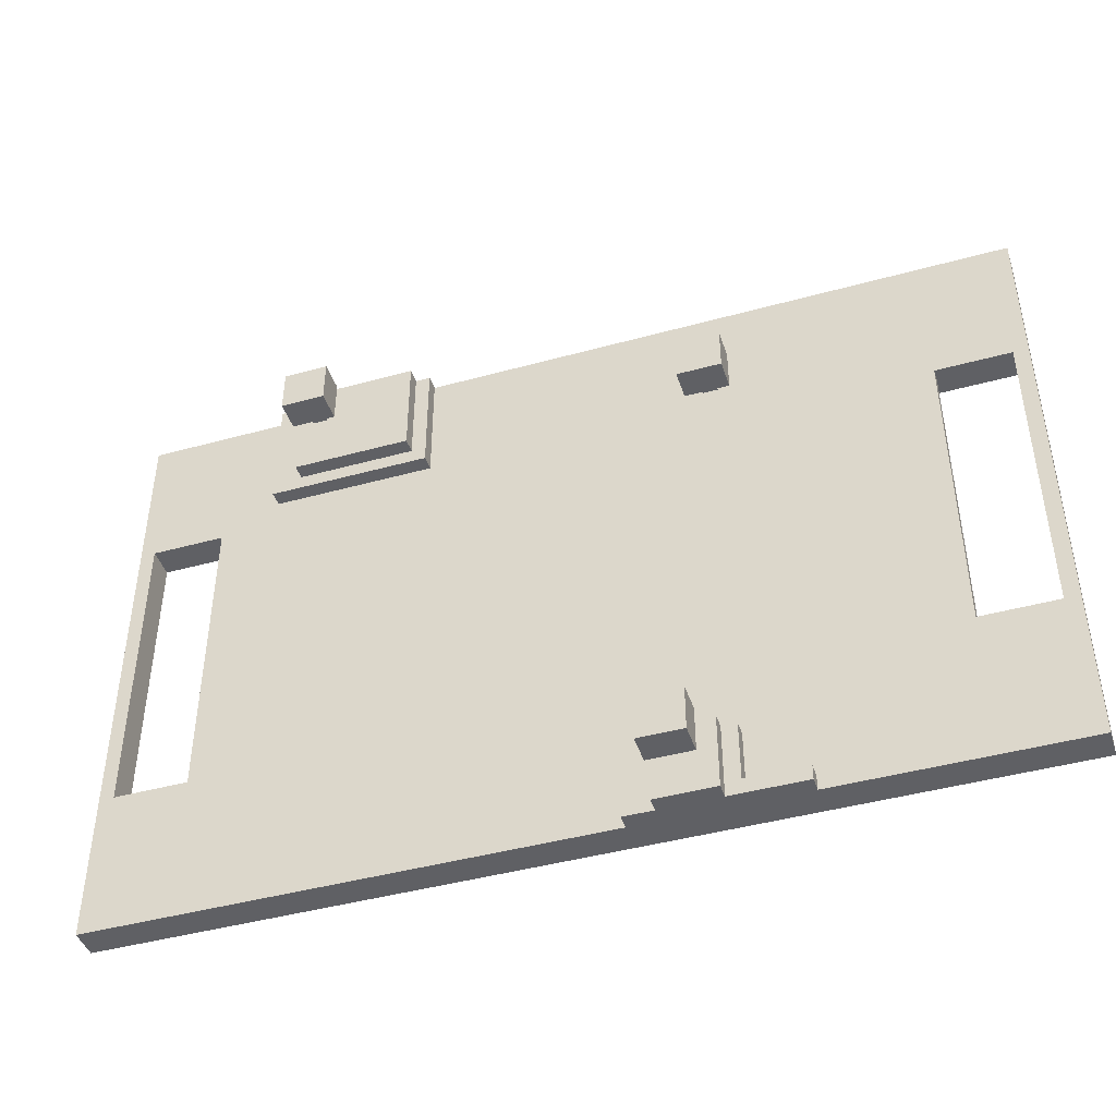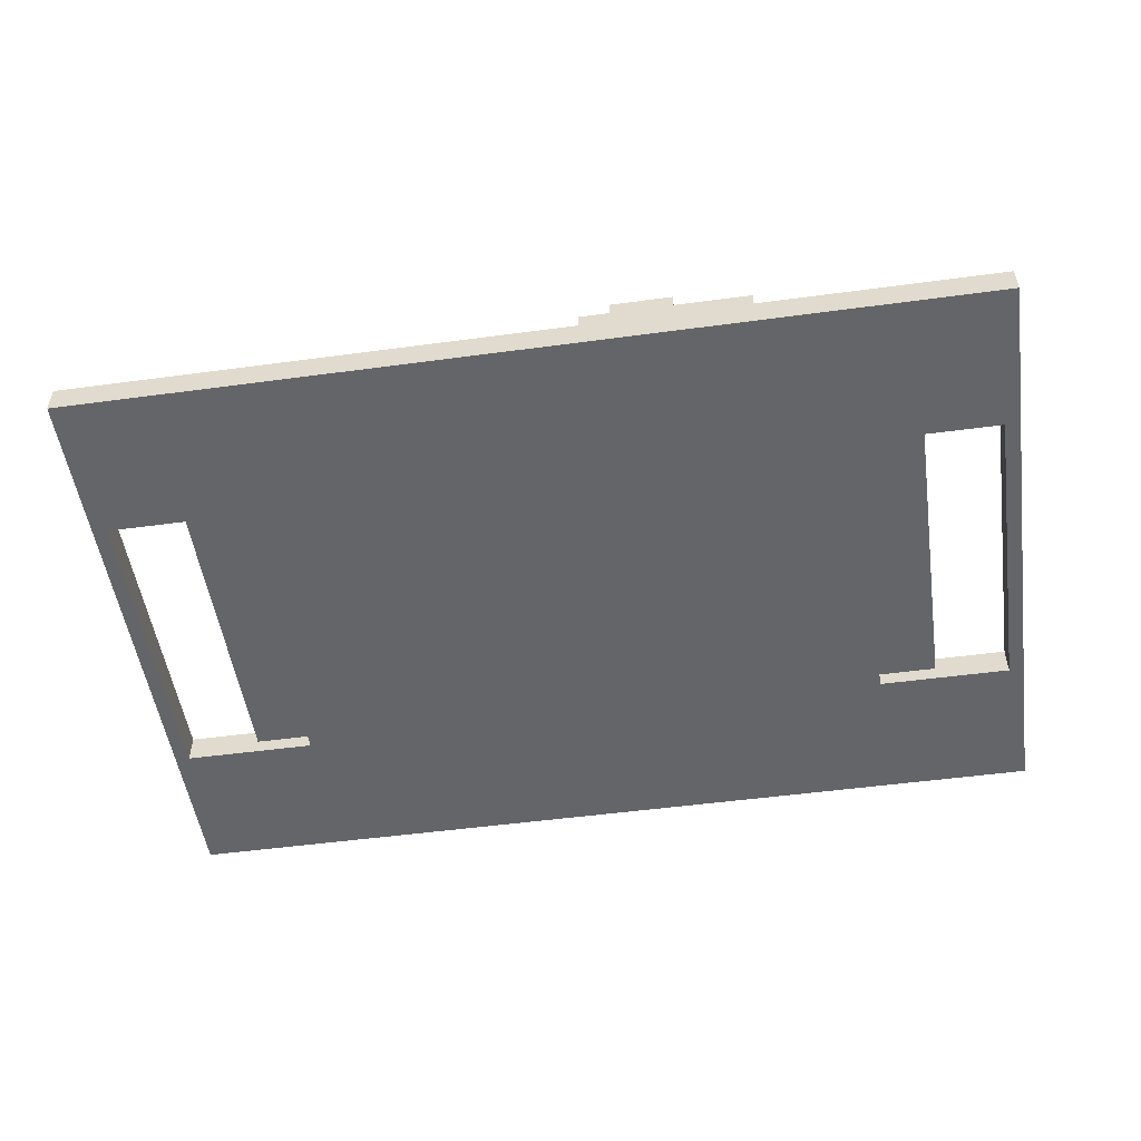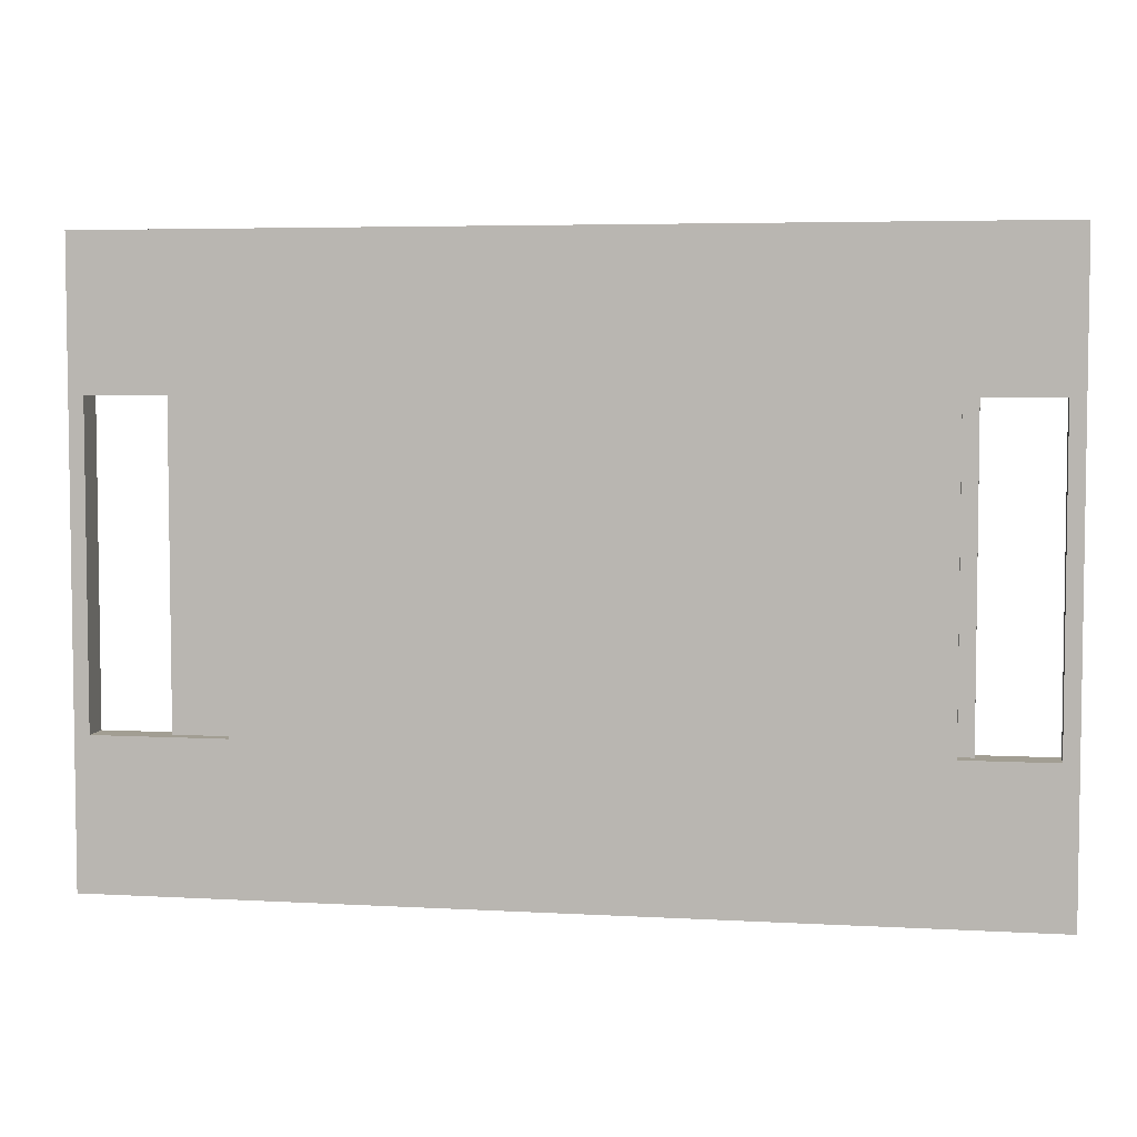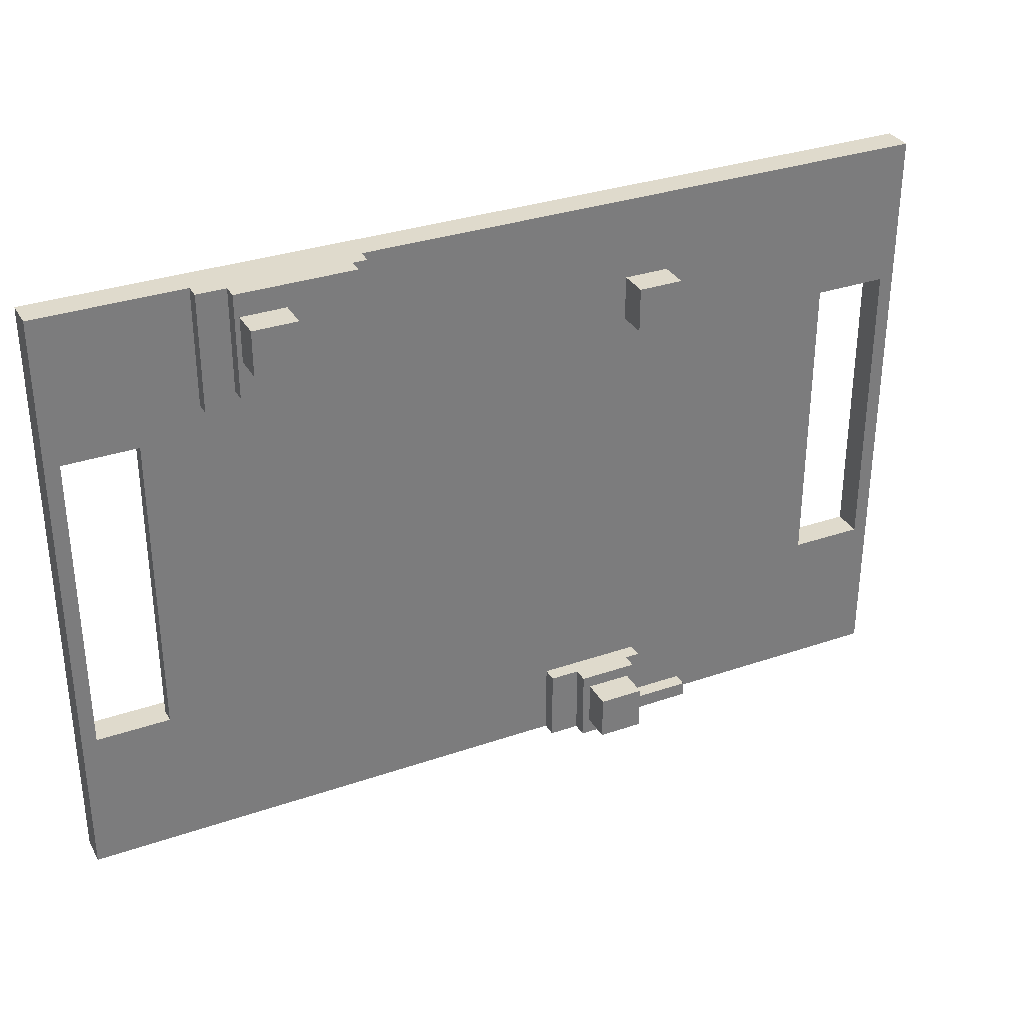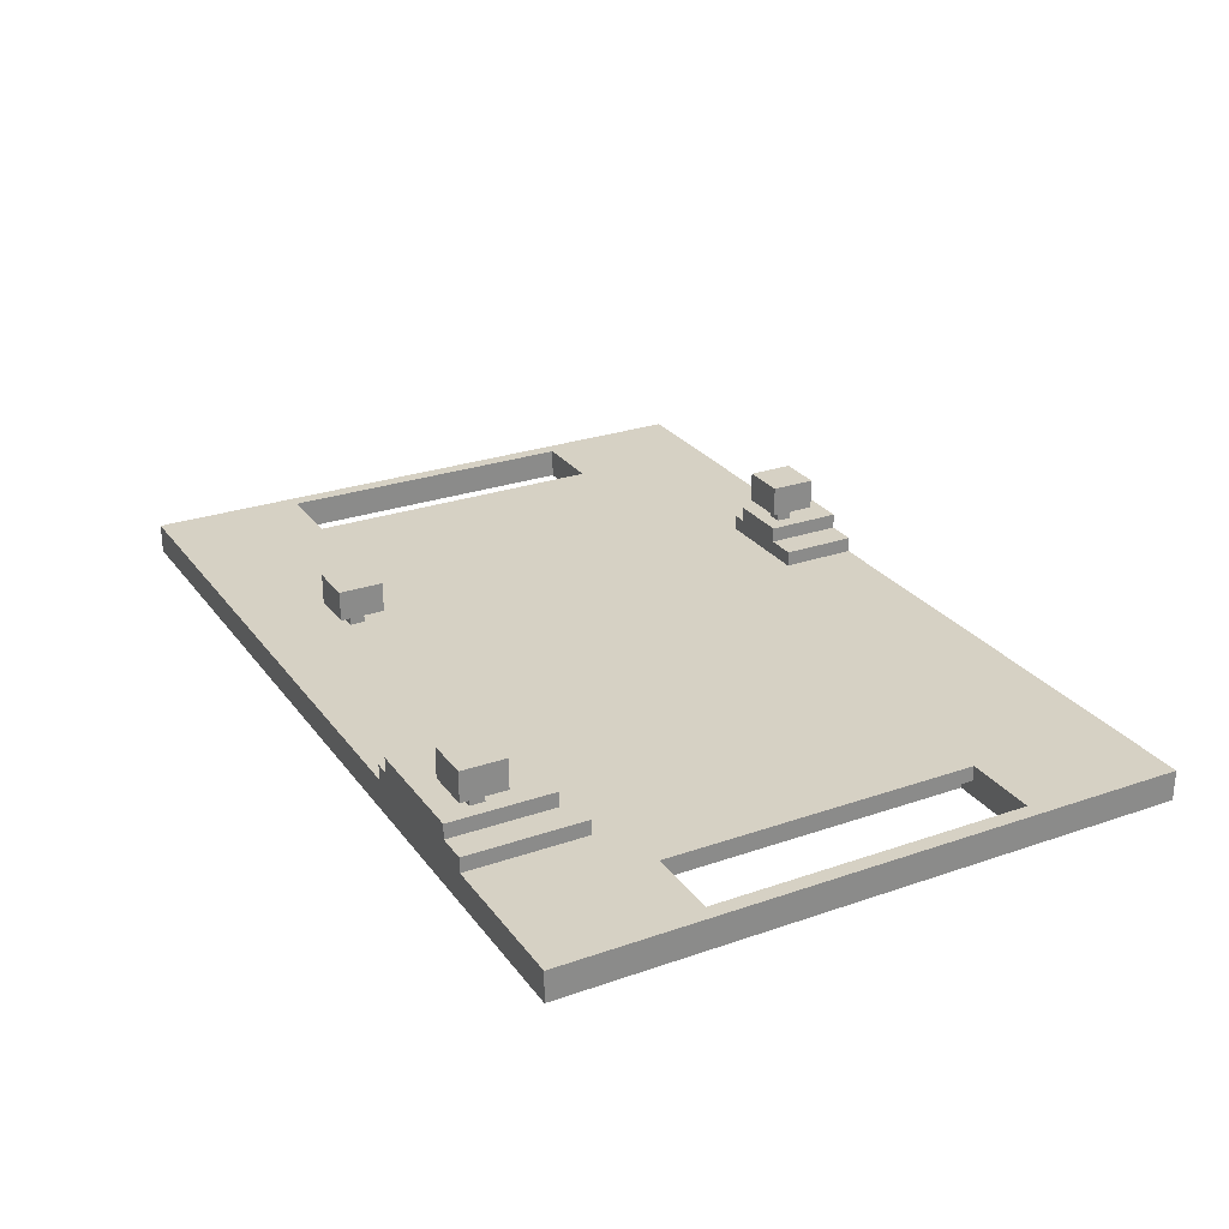
<metadata>
{"format":"obj","ext":"obj","renderer":"f3d","projection":"perspective","resolution":1024,"background":"white","views":[{"elev":-43.7,"azim":-162.0,"up":"+Z"},{"elev":-51.5,"azim":-171.7,"up":"+Y"},{"elev":5.0,"azim":10.1,"up":"+Z"},{"elev":32.4,"azim":154.4,"up":"+Z"},{"elev":26.8,"azim":61.6,"up":"+Y"}]}
</metadata>
<code>
g world
v -30.5 0 20.5
v -30.5 0 -20.5
v -30.5 1 20.5
v -30.5 1 11.5
v -30.5 1 -11.5
v -30.5 1 -20.5
v -30.5 2 20.5
v -30.5 2 11.5
v -30.5 2 -11.5
v -30.5 2 -20.5
v -24.5 1 10.5
v -24.5 1 -10.5
v -24.5 2 10.5
v -24.5 2 -10.5
v -20.5 0 10.5
v -20.5 0 -10.5
v -20.5 1 10.5
v -20.5 1 -10.5
v -14.5 2 -19.5
v -14.5 2 -20.5
v -14.5 3 -19.5
v -14.5 3 -20.5
v -11.5 3 15.5
v -11.5 3 12.5
v -11.5 5 15.5
v -11.5 5 12.5
v -10.5 2 14.5
v -10.5 2 13.5
v -10.5 2 -15.5
v -10.5 2 -19.5
v -10.5 3 14.5
v -10.5 3 13.5
v -10.5 3 -15.5
v -10.5 3 -19.5
v -9.5 3 -15.5
v -9.5 3 -20.5
v -9.5 4 -15.5
v -9.5 4 -20.5
v -8.5 5 -15.5
v -8.5 5 -18.5
v -8.5 7 -15.5
v -8.5 7 -18.5
v -7.5 4 -16.5
v -7.5 4 -17.5
v -7.5 5 -16.5
v -7.5 5 -17.5
v 9.5 2 20.5
v 9.5 2 12.5
v 9.5 3 20.5
v 9.5 3 12.5
v 10.5 3 20.5
v 10.5 3 13.5
v 10.5 4 20.5
v 10.5 4 13.5
v 15.5 5 19.5
v 15.5 5 16.5
v 15.5 7 19.5
v 15.5 7 16.5
v 16.5 4 18.5
v 16.5 4 17.5
v 16.5 5 18.5
v 16.5 5 17.5
v 29.5 0 10.5
v 29.5 0 -10.5
v 29.5 1 10.5
v 29.5 1 -10.5
v 29.5 2 10.5
v 29.5 2 -10.5
v -29.5 0 10.5
v -29.5 0 -10.5
v -29.5 1 10.5
v -29.5 1 -10.5
v -29.5 2 10.5
v -29.5 2 -10.5
v -9.5 2 14.5
v -9.5 2 13.5
v -9.5 3 14.5
v -9.5 3 13.5
v -8.5 3 15.5
v -8.5 3 12.5
v -8.5 5 15.5
v -8.5 5 12.5
v -6.5 4 -16.5
v -6.5 4 -17.5
v -6.5 5 -16.5
v -6.5 5 -17.5
v -5.5 3 -15.5
v -5.5 3 -20.5
v -5.5 4 -15.5
v -5.5 4 -20.5
v -5.5 5 -15.5
v -5.5 5 -18.5
v -5.5 7 -15.5
v -5.5 7 -18.5
v -3.5 2 -15.5
v -3.5 2 -20.5
v -3.5 3 -15.5
v -3.5 3 -20.5
v 17.5 4 18.5
v 17.5 4 17.5
v 17.5 5 18.5
v 17.5 5 17.5
v 18.5 3 20.5
v 18.5 3 13.5
v 18.5 4 20.5
v 18.5 4 13.5
v 18.5 5 19.5
v 18.5 5 16.5
v 18.5 7 19.5
v 18.5 7 16.5
v 20.5 0 10.5
v 20.5 0 9.5
v 20.5 1 10.5
v 20.5 1 9.5
v 20.5 2 20.5
v 20.5 2 12.5
v 20.5 3 20.5
v 20.5 3 12.5
v 23.5 0 9.5
v 23.5 0 -10.5
v 23.5 1 9.5
v 23.5 1 -10.5
v 24.5 1 10.5
v 24.5 1 -10.5
v 24.5 2 10.5
v 24.5 2 -10.5
v 30.5 0 20.5
v 30.5 0 -20.5
v 30.5 1 20.5
v 30.5 1 11.5
v 30.5 1 -11.5
v 30.5 1 -20.5
v 30.5 2 20.5
v 30.5 2 11.5
v 30.5 2 -11.5
v 30.5 2 -20.5
v -30.5 0 20.5
v -30.5 1 20.5
v -30.5 2 20.5
v 9.5 2 20.5
v 9.5 3 20.5
v 10.5 3 20.5
v 10.5 4 20.5
v 18.5 3 20.5
v 18.5 4 20.5
v 20.5 2 20.5
v 20.5 3 20.5
v 30.5 0 20.5
v 30.5 1 20.5
v 30.5 2 20.5
v 15.5 5 19.5
v 15.5 7 19.5
v 18.5 5 19.5
v 18.5 7 19.5
v 16.5 4 18.5
v 16.5 5 18.5
v 17.5 4 18.5
v 17.5 5 18.5
v -11.5 3 15.5
v -11.5 5 15.5
v -8.5 3 15.5
v -8.5 5 15.5
v -10.5 2 14.5
v -10.5 3 14.5
v -9.5 2 14.5
v -9.5 3 14.5
v 20.5 0 9.5
v 20.5 1 9.5
v 23.5 0 9.5
v 23.5 1 9.5
v -29.5 0 -10.5
v -29.5 1 -10.5
v -29.5 2 -10.5
v -24.5 1 -10.5
v -24.5 2 -10.5
v -23.5 1 -10.5
v -20.5 0 -10.5
v -20.5 1 -10.5
v 23.5 0 -10.5
v 23.5 1 -10.5
v 24.5 1 -10.5
v 24.5 2 -10.5
v 29.5 0 -10.5
v 29.5 1 -10.5
v 29.5 2 -10.5
v -10.5 2 -15.5
v -10.5 3 -15.5
v -9.5 3 -15.5
v -9.5 4 -15.5
v -8.5 5 -15.5
v -8.5 7 -15.5
v -5.5 3 -15.5
v -5.5 4 -15.5
v -5.5 5 -15.5
v -5.5 7 -15.5
v -3.5 2 -15.5
v -3.5 3 -15.5
v -7.5 4 -16.5
v -7.5 5 -16.5
v -6.5 4 -16.5
v -6.5 5 -16.5
v -14.5 2 -19.5
v -14.5 3 -19.5
v -10.5 2 -19.5
v -10.5 3 -19.5
v 16.5 4 17.5
v 16.5 5 17.5
v 17.5 4 17.5
v 17.5 5 17.5
v 15.5 5 16.5
v 15.5 7 16.5
v 18.5 5 16.5
v 18.5 7 16.5
v -10.5 2 13.5
v -10.5 3 13.5
v -9.5 2 13.5
v -9.5 3 13.5
v 10.5 3 13.5
v 10.5 4 13.5
v 18.5 3 13.5
v 18.5 4 13.5
v -11.5 3 12.5
v -11.5 5 12.5
v -8.5 3 12.5
v -8.5 5 12.5
v 9.5 2 12.5
v 9.5 3 12.5
v 20.5 2 12.5
v 20.5 3 12.5
v -29.5 0 10.5
v -29.5 1 10.5
v -29.5 2 10.5
v -24.5 1 10.5
v -24.5 2 10.5
v -23.5 1 10.5
v -20.5 0 10.5
v -20.5 1 10.5
v 20.5 0 10.5
v 20.5 1 10.5
v 23.5 1 10.5
v 24.5 1 10.5
v 24.5 2 10.5
v 29.5 0 10.5
v 29.5 1 10.5
v 29.5 2 10.5
v -7.5 4 -17.5
v -7.5 5 -17.5
v -6.5 4 -17.5
v -6.5 5 -17.5
v -8.5 5 -18.5
v -8.5 7 -18.5
v -5.5 5 -18.5
v -5.5 7 -18.5
v -30.5 0 -20.5
v -30.5 1 -20.5
v -30.5 2 -20.5
v -14.5 2 -20.5
v -14.5 3 -20.5
v -9.5 3 -20.5
v -9.5 4 -20.5
v -5.5 3 -20.5
v -5.5 4 -20.5
v -3.5 2 -20.5
v -3.5 3 -20.5
v 30.5 0 -20.5
v 30.5 1 -20.5
v 30.5 2 -20.5
v -30.5 0 20.5
v 30.5 0 20.5
v -29.5 0 10.5
v -20.5 0 10.5
v 20.5 0 10.5
v 29.5 0 10.5
v 20.5 0 9.5
v 23.5 0 9.5
v -29.5 0 -10.5
v -20.5 0 -10.5
v 20.5 0 -10.5
v 23.5 0 -10.5
v 29.5 0 -10.5
v -30.5 0 -20.5
v 30.5 0 -20.5
v -24.5 1 10.5
v -23.5 1 10.5
v -20.5 1 10.5
v 20.5 1 10.5
v 23.5 1 10.5
v 24.5 1 10.5
v 20.5 1 9.5
v 23.5 1 9.5
v -24.5 1 -10.5
v -23.5 1 -10.5
v -20.5 1 -10.5
v 23.5 1 -10.5
v 24.5 1 -10.5
v -11.5 3 15.5
v -8.5 3 15.5
v -10.5 3 14.5
v -9.5 3 14.5
v -10.5 3 13.5
v -9.5 3 13.5
v -11.5 3 12.5
v -8.5 3 12.5
v 15.5 5 19.5
v 18.5 5 19.5
v 16.5 5 18.5
v 17.5 5 18.5
v 16.5 5 17.5
v 17.5 5 17.5
v 15.5 5 16.5
v 18.5 5 16.5
v -8.5 5 -15.5
v -5.5 5 -15.5
v -7.5 5 -16.5
v -6.5 5 -16.5
v -7.5 5 -17.5
v -6.5 5 -17.5
v -8.5 5 -18.5
v -5.5 5 -18.5
v -30.5 2 20.5
v 9.5 2 20.5
v 20.5 2 20.5
v 30.5 2 20.5
v -11.5 2 15.5
v -8.5 2 15.5
v -10.5 2 14.5
v -9.5 2 14.5
v -10.5 2 13.5
v -9.5 2 13.5
v -11.5 2 12.5
v -8.5 2 12.5
v 9.5 2 12.5
v 20.5 2 12.5
v -30.5 2 11.5
v -23.5 2 11.5
v 23.5 2 11.5
v 30.5 2 11.5
v -29.5 2 10.5
v -24.5 2 10.5
v 24.5 2 10.5
v 29.5 2 10.5
v -29.5 2 -10.5
v -24.5 2 -10.5
v 24.5 2 -10.5
v 29.5 2 -10.5
v -30.5 2 -11.5
v -23.5 2 -11.5
v 23.5 2 -11.5
v 30.5 2 -11.5
v -10.5 2 -15.5
v -3.5 2 -15.5
v -14.5 2 -19.5
v -10.5 2 -19.5
v -30.5 2 -20.5
v -14.5 2 -20.5
v -3.5 2 -20.5
v 30.5 2 -20.5
v 9.5 3 20.5
v 10.5 3 20.5
v 18.5 3 20.5
v 20.5 3 20.5
v 10.5 3 13.5
v 18.5 3 13.5
v 9.5 3 12.5
v 20.5 3 12.5
v -10.5 3 -15.5
v -9.5 3 -15.5
v -5.5 3 -15.5
v -3.5 3 -15.5
v -14.5 3 -19.5
v -10.5 3 -19.5
v -14.5 3 -20.5
v -9.5 3 -20.5
v -5.5 3 -20.5
v -3.5 3 -20.5
v 10.5 4 20.5
v 18.5 4 20.5
v 16.5 4 18.5
v 17.5 4 18.5
v 16.5 4 17.5
v 17.5 4 17.5
v 10.5 4 13.5
v 18.5 4 13.5
v -9.5 4 -15.5
v -5.5 4 -15.5
v -7.5 4 -16.5
v -6.5 4 -16.5
v -7.5 4 -17.5
v -6.5 4 -17.5
v -9.5 4 -20.5
v -5.5 4 -20.5
v -11.5 5 15.5
v -8.5 5 15.5
v -11.5 5 12.5
v -8.5 5 12.5
v 15.5 7 19.5
v 18.5 7 19.5
v 15.5 7 16.5
v 18.5 7 16.5
v -8.5 7 -15.5
v -5.5 7 -15.5
v -8.5 7 -18.5
v -5.5 7 -18.5
f 3 2 1
f 4 2 3
f 5 2 4
f 6 2 5
f 7 4 3
f 8 5 4
f 8 4 7
f 9 6 5
f 9 5 8
f 10 6 9
f 13 12 11
f 14 12 13
f 17 16 15
f 18 16 17
f 21 20 19
f 22 20 21
f 25 24 23
f 26 24 25
f 31 28 27
f 32 28 31
f 33 30 29
f 34 30 33
f 37 36 35
f 38 36 37
f 41 40 39
f 42 40 41
f 45 44 43
f 46 44 45
f 49 48 47
f 50 48 49
f 53 52 51
f 54 52 53
f 57 56 55
f 58 56 57
f 61 60 59
f 62 60 61
f 65 64 63
f 66 64 65
f 67 66 65
f 68 66 67
f 69 70 71
f 71 70 72
f 71 72 73
f 73 72 74
f 75 76 77
f 77 76 78
f 79 80 81
f 81 80 82
f 83 84 85
f 85 84 86
f 87 88 89
f 89 88 90
f 91 92 93
f 93 92 94
f 95 96 97
f 97 96 98
f 99 100 101
f 101 100 102
f 103 104 105
f 105 104 106
f 107 108 109
f 109 108 110
f 111 112 113
f 113 112 114
f 115 116 117
f 117 116 118
f 119 120 121
f 121 120 122
f 123 124 125
f 125 124 126
f 127 128 129
f 129 128 130
f 130 128 131
f 131 128 132
f 129 130 133
f 130 131 134
f 133 130 134
f 131 132 135
f 134 131 135
f 135 132 136
f 140 139 138
f 142 141 140
f 144 142 140
f 144 143 142
f 145 143 144
f 146 140 138
f 146 144 140
f 147 144 146
f 148 138 137
f 149 146 138
f 149 138 148
f 150 146 149
f 153 152 151
f 154 152 153
f 157 156 155
f 158 156 157
f 161 160 159
f 162 160 161
f 165 164 163
f 166 164 165
f 169 168 167
f 170 168 169
f 174 172 171
f 174 173 172
f 175 173 174
f 176 174 171
f 177 176 171
f 178 176 177
f 181 180 179
f 183 181 179
f 184 182 181
f 184 181 183
f 185 182 184
f 188 187 186
f 192 188 186
f 192 189 188
f 193 189 192
f 194 191 190
f 195 191 194
f 196 192 186
f 197 192 196
f 200 199 198
f 201 199 200
f 204 203 202
f 205 203 204
f 206 207 208
f 208 207 209
f 210 211 212
f 212 211 213
f 214 215 216
f 216 215 217
f 218 219 220
f 220 219 221
f 222 223 224
f 224 223 225
f 226 227 228
f 228 227 229
f 230 231 233
f 231 232 233
f 233 232 234
f 230 233 235
f 230 235 236
f 236 235 237
f 238 239 240
f 238 240 241
f 238 241 243
f 241 242 244
f 243 241 244
f 244 242 245
f 246 247 248
f 248 247 249
f 250 251 252
f 252 251 253
f 255 256 257
f 257 258 259
f 257 259 261
f 259 260 261
f 261 260 262
f 255 257 263
f 257 261 263
f 263 261 264
f 254 255 265
f 255 263 266
f 265 255 266
f 266 263 267
f 270 269 268
f 271 269 270
f 272 269 271
f 273 269 272
f 274 272 271
f 276 270 268
f 277 274 271
f 278 275 274
f 278 274 277
f 279 275 278
f 280 269 273
f 281 277 276
f 281 280 279
f 281 279 278
f 281 276 268
f 281 278 277
f 282 269 280
f 282 280 281
f 289 287 286
f 290 288 287
f 290 287 289
f 291 284 283
f 292 285 284
f 292 284 291
f 293 285 292
f 294 288 290
f 295 288 294
f 298 297 296
f 299 297 298
f 300 298 296
f 301 297 299
f 302 300 296
f 302 301 300
f 303 297 301
f 303 301 302
f 306 305 304
f 307 305 306
f 308 306 304
f 309 305 307
f 310 308 304
f 310 309 308
f 311 305 309
f 311 309 310
f 314 313 312
f 315 313 314
f 316 314 312
f 317 313 315
f 318 316 312
f 318 317 316
f 319 313 317
f 319 317 318
f 320 321 324
f 324 321 325
f 324 325 326
f 326 325 327
f 324 326 328
f 327 325 329
f 320 324 330
f 328 329 330
f 324 328 330
f 329 325 331
f 330 329 331
f 325 321 331
f 331 321 332
f 322 323 333
f 331 332 334
f 332 333 334
f 320 330 334
f 330 331 334
f 334 333 335
f 333 323 336
f 335 333 336
f 336 323 337
f 334 335 338
f 338 335 339
f 336 337 340
f 340 337 341
f 334 338 342
f 339 335 343
f 336 340 344
f 341 337 345
f 334 342 346
f 342 343 346
f 335 336 347
f 346 343 347
f 343 335 347
f 344 345 348
f 347 336 348
f 336 344 348
f 345 337 349
f 348 345 349
f 346 347 350
f 347 348 350
f 348 349 350
f 350 349 351
f 346 350 352
f 352 350 353
f 346 352 354
f 354 352 355
f 351 349 356
f 356 349 357
f 358 359 362
f 360 361 363
f 358 362 364
f 362 363 364
f 363 361 365
f 364 363 365
f 366 367 371
f 370 371 372
f 371 367 373
f 372 371 373
f 368 369 374
f 374 369 375
f 376 377 378
f 378 377 379
f 376 378 380
f 379 377 381
f 376 380 382
f 380 381 382
f 381 377 383
f 382 381 383
f 384 385 386
f 386 385 387
f 384 386 388
f 387 385 389
f 384 388 390
f 388 389 390
f 389 385 391
f 390 389 391
f 392 393 394
f 394 393 395
f 396 397 398
f 398 397 399
f 400 401 402
f 402 401 403

</code>
